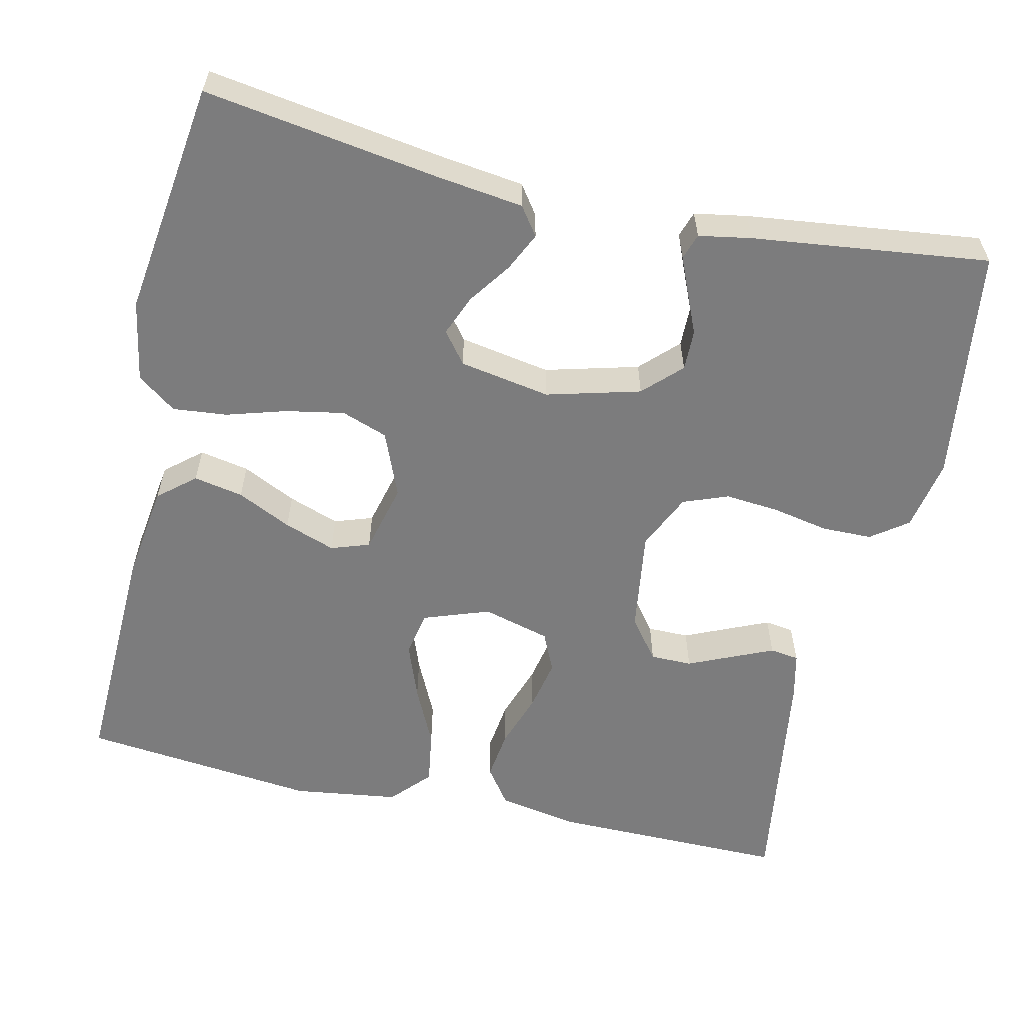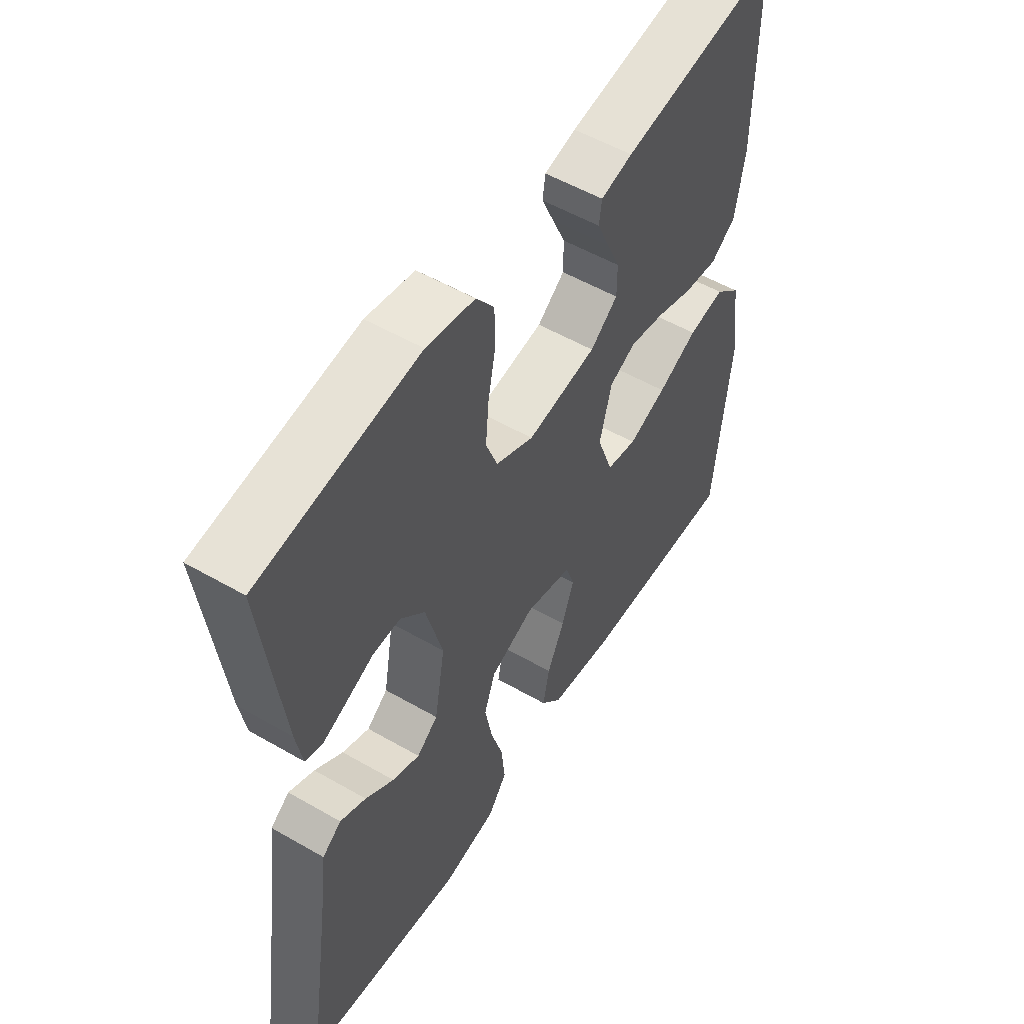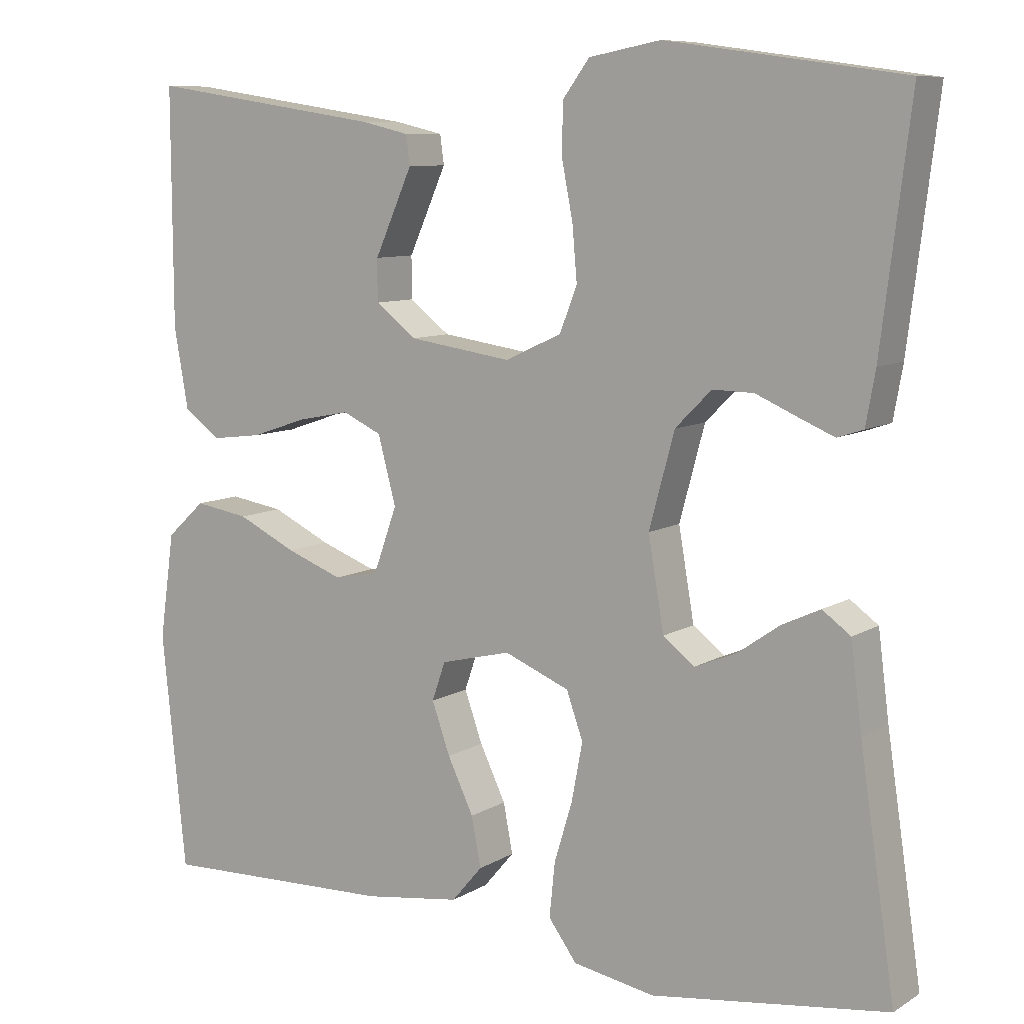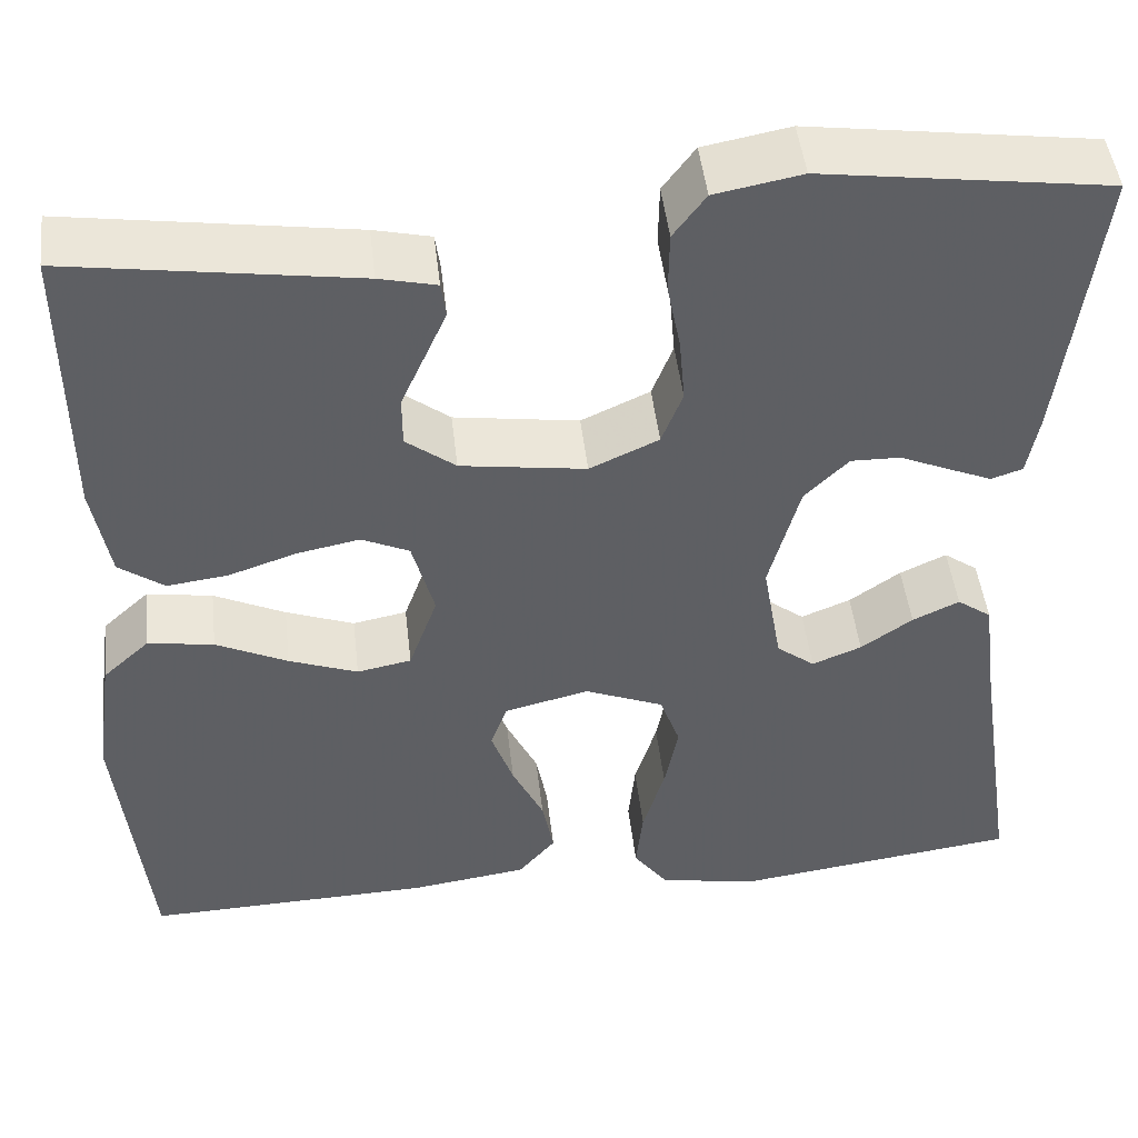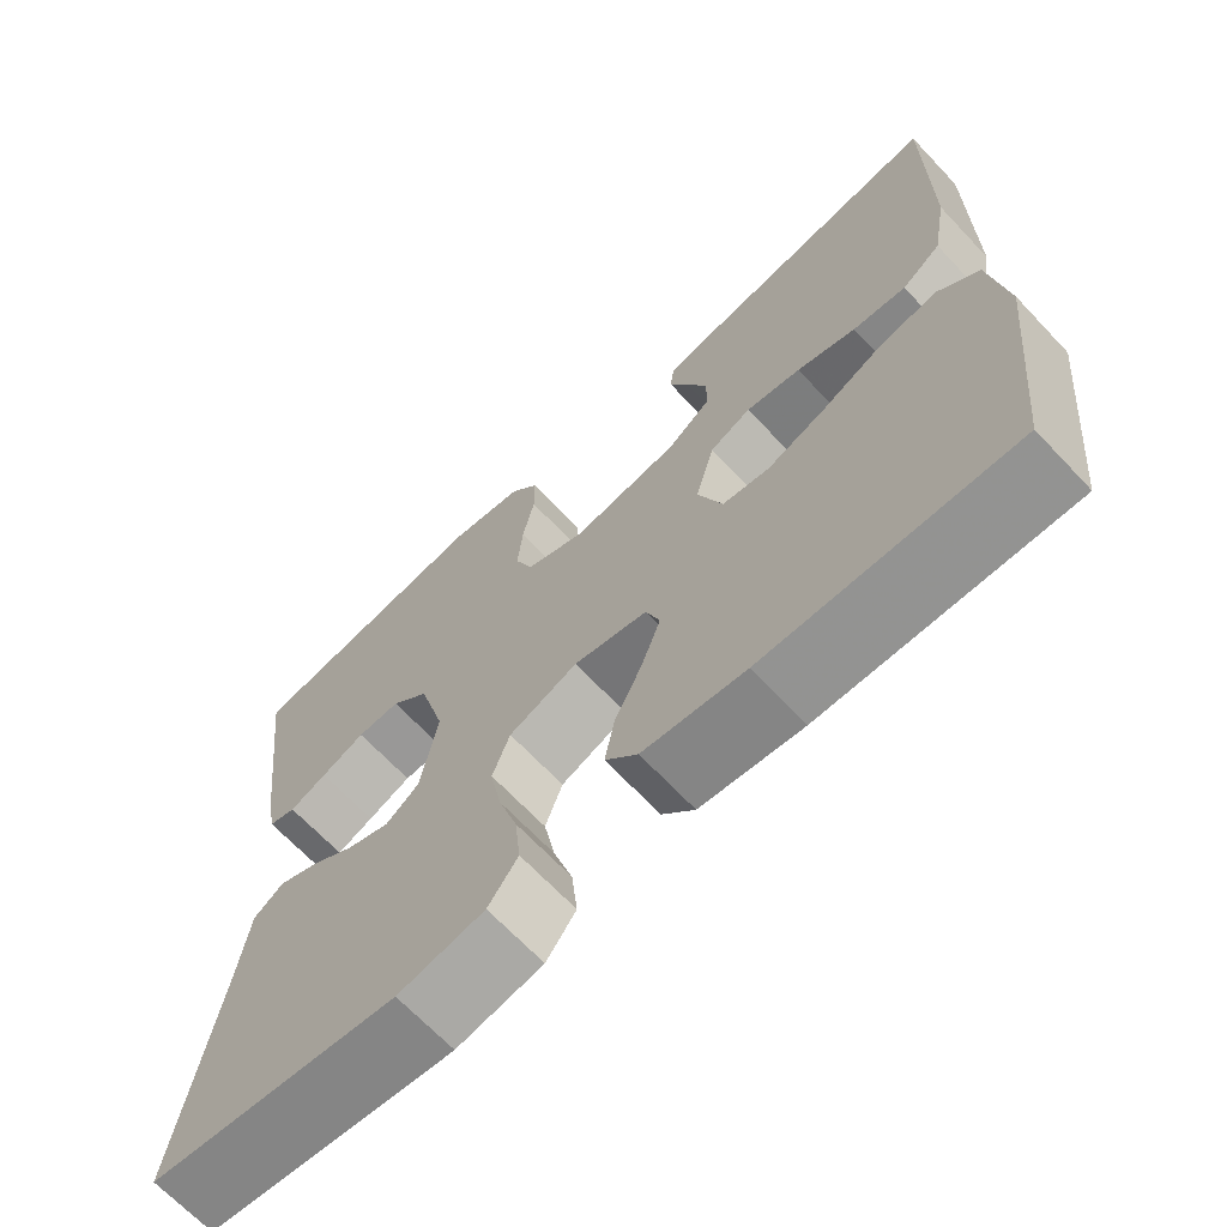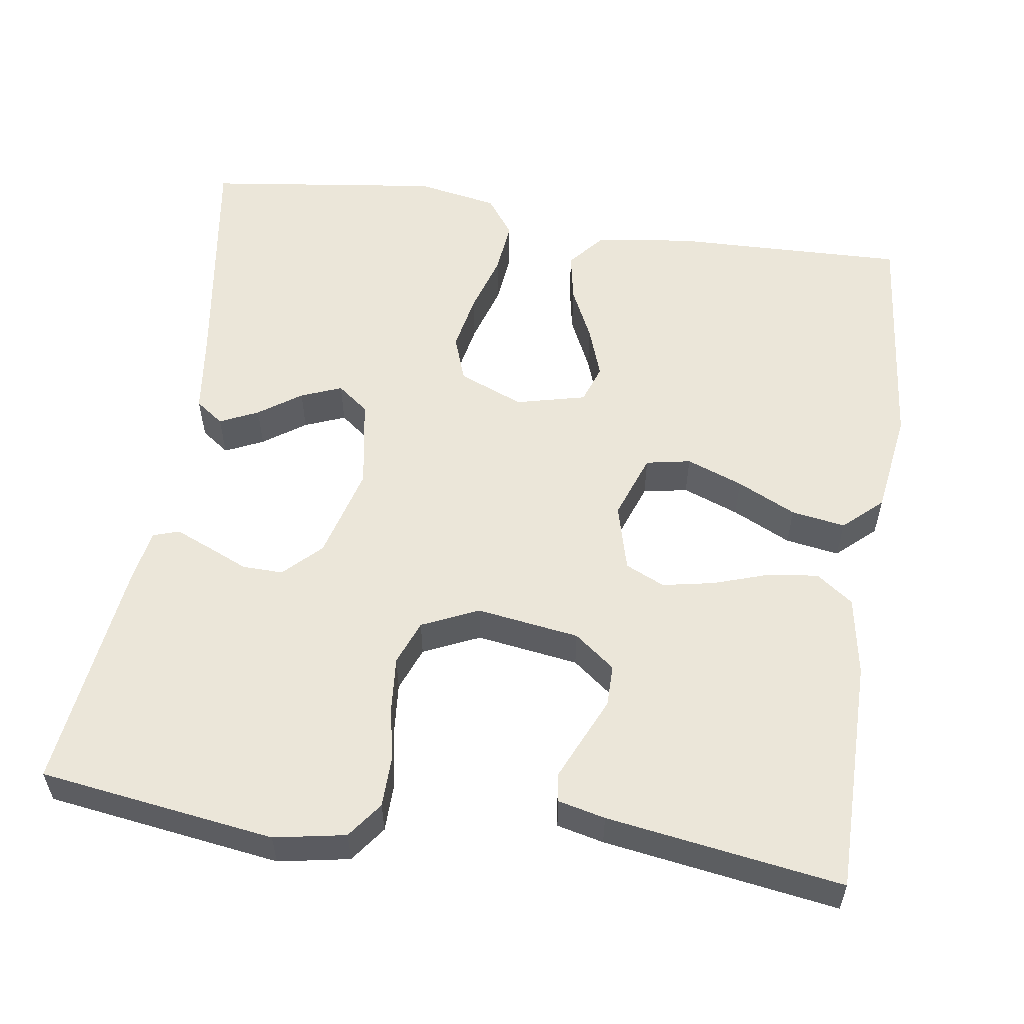
<metadata>
{"format":"obj","ext":"obj","renderer":"f3d","projection":"perspective","resolution":1024,"background":"white","views":[{"elev":-58.8,"azim":-102.9,"up":"+Y"},{"elev":53.9,"azim":-58.4,"up":"+Z"},{"elev":8.8,"azim":-147.0,"up":"+Z"},{"elev":47.1,"azim":173.5,"up":"+Z"},{"elev":-67.9,"azim":43.4,"up":"+Z"},{"elev":56.2,"azim":8.6,"up":"+Y"}]}
</metadata>
<code>
v -0.5 0.07 0.5
v -0.2 0.07 0.542
v -0.109 0.07 0.525
v -0.075 0.07 0.479
v -0.074 0.07 0.415
v -0.088 0.07 0.343
v -0.094 0.07 0.274
v -0.072 0.07 0.217
v 0 0.07 0.184
v 0.131 0.07 0.203
v 0.183 0.07 0.243
v 0.183 0.07 0.296
v 0.158 0.07 0.352
v 0.135 0.07 0.404
v 0.14 0.07 0.441
v 0.2 0.07 0.455
v 0.5 0.07 0.5
v 0.499 0.07 0.2
v 0.481 0.07 0.098
v 0.434 0.07 0.064
v 0.37 0.07 0.072
v 0.299 0.07 0.096
v 0.233 0.07 0.109
v 0.183 0.07 0.086
v 0.16 0.07 0
v 0.19 0.07 -0.084
v 0.247 0.07 -0.095
v 0.319 0.07 -0.068
v 0.394 0.07 -0.032
v 0.463 0.07 -0.021
v 0.512 0.07 -0.066
v 0.531 0.07 -0.2
v 0.5 0.07 -0.5
v 0.2 0.07 -0.491
v 0.077 0.07 -0.474
v 0.038 0.07 -0.428
v 0.05 0.07 -0.365
v 0.083 0.07 -0.296
v 0.106 0.07 -0.231
v 0.089 0.07 -0.182
v 0 0.07 -0.16
v -0.083 0.07 -0.194
v -0.104 0.07 -0.253
v -0.09 0.07 -0.327
v -0.067 0.07 -0.403
v -0.06 0.07 -0.472
v -0.096 0.07 -0.521
v -0.2 0.07 -0.54
v -0.5 0.07 -0.5
v -0.455 0.07 -0.2
v -0.441 0.07 -0.091
v -0.405 0.07 -0.065
v -0.356 0.07 -0.088
v -0.302 0.07 -0.126
v -0.25 0.07 -0.147
v -0.21 0.07 -0.116
v -0.19 0.07 0
v -0.222 0.07 0.119
v -0.268 0.07 0.165
v -0.32 0.07 0.164
v -0.373 0.07 0.141
v -0.418 0.07 0.122
v -0.451 0.07 0.133
v -0.463 0.07 0.2
v -0.5 0 0.5
v -0.2 0 0.542
v -0.109 0 0.525
v -0.075 0 0.479
v -0.074 0 0.415
v -0.088 0 0.343
v -0.094 0 0.274
v -0.072 0 0.217
v 0 0 0.184
v 0.131 0 0.203
v 0.183 0 0.243
v 0.183 0 0.296
v 0.158 0 0.352
v 0.135 0 0.404
v 0.14 0 0.441
v 0.2 0 0.455
v 0.5 0 0.5
v 0.499 0 0.2
v 0.481 0 0.098
v 0.434 0 0.064
v 0.37 0 0.072
v 0.299 0 0.096
v 0.233 0 0.109
v 0.183 0 0.086
v 0.16 0 0
v 0.19 0 -0.084
v 0.247 0 -0.095
v 0.319 0 -0.068
v 0.394 0 -0.032
v 0.463 0 -0.021
v 0.512 0 -0.066
v 0.531 0 -0.2
v 0.5 0 -0.5
v 0.2 0 -0.491
v 0.077 0 -0.474
v 0.038 0 -0.428
v 0.05 0 -0.365
v 0.083 0 -0.296
v 0.106 0 -0.231
v 0.089 0 -0.182
v 0 0 -0.16
v -0.083 0 -0.194
v -0.104 0 -0.253
v -0.09 0 -0.327
v -0.067 0 -0.403
v -0.06 0 -0.472
v -0.096 0 -0.521
v -0.2 0 -0.54
v -0.5 0 -0.5
v -0.455 0 -0.2
v -0.441 0 -0.091
v -0.405 0 -0.065
v -0.356 0 -0.088
v -0.302 0 -0.126
v -0.25 0 -0.147
v -0.21 0 -0.116
v -0.19 0 0
v -0.222 0 0.119
v -0.268 0 0.165
v -0.32 0 0.164
v -0.373 0 0.141
v -0.418 0 0.122
v -0.451 0 0.133
v -0.463 0 0.2
f 4 5 6
f 3 4 6
f 2 3 6
f 1 2 6
f 64 1 6
f 63 64 6
f 62 63 6
f 61 62 6
f 60 61 6
f 59 60 6 7
f 58 59 7 8
f 57 58 8 9
f 56 57 9 10
f 52 53 54
f 51 52 54
f 50 51 54
f 50 54 55
f 49 50 55
f 48 49 55
f 47 48 55
f 46 47 55
f 45 46 55
f 44 45 55
f 43 44 55 56
f 36 37 38
f 35 36 38
f 34 35 38
f 33 34 38
f 32 33 38
f 31 32 38
f 30 31 38
f 29 30 38
f 28 29 38
f 27 28 38 39
f 26 27 39 40
f 20 21 22
f 19 20 22
f 18 19 22
f 17 18 22
f 16 17 22
f 15 16 22
f 14 15 22
f 13 14 22
f 12 13 22
f 11 12 22 23
f 10 11 23 24
f 42 43 56
f 10 24 25
f 56 10 25
f 42 56 25
f 41 42 25
f 25 26 40 41
f 70 69 68
f 70 68 67
f 70 67 66
f 70 66 65
f 70 65 128
f 70 128 127
f 70 127 126
f 70 126 125
f 70 125 124
f 71 70 124 123
f 72 71 123 122
f 73 72 122 121
f 74 73 121 120
f 118 117 116
f 118 116 115
f 118 115 114
f 119 118 114
f 119 114 113
f 119 113 112
f 119 112 111
f 119 111 110
f 119 110 109
f 119 109 108
f 120 119 108 107
f 102 101 100
f 102 100 99
f 102 99 98
f 102 98 97
f 102 97 96
f 102 96 95
f 102 95 94
f 102 94 93
f 102 93 92
f 103 102 92 91
f 104 103 91 90
f 86 85 84
f 86 84 83
f 86 83 82
f 86 82 81
f 86 81 80
f 86 80 79
f 86 79 78
f 86 78 77
f 86 77 76
f 87 86 76 75
f 88 87 75 74
f 120 107 106
f 89 88 74
f 89 74 120
f 89 120 106
f 89 106 105
f 105 104 90 89
f 1 65 66 2
f 2 66 67 3
f 3 67 68 4
f 4 68 69 5
f 5 69 70 6
f 6 70 71 7
f 7 71 72 8
f 8 72 73 9
f 9 73 74 10
f 10 74 75 11
f 11 75 76 12
f 12 76 77 13
f 13 77 78 14
f 14 78 79 15
f 15 79 80 16
f 16 80 81 17
f 17 81 82 18
f 18 82 83 19
f 19 83 84 20
f 20 84 85 21
f 21 85 86 22
f 22 86 87 23
f 23 87 88 24
f 24 88 89 25
f 25 89 90 26
f 26 90 91 27
f 27 91 92 28
f 28 92 93 29
f 29 93 94 30
f 30 94 95 31
f 31 95 96 32
f 32 96 97 33
f 33 97 98 34
f 34 98 99 35
f 35 99 100 36
f 36 100 101 37
f 37 101 102 38
f 38 102 103 39
f 39 103 104 40
f 40 104 105 41
f 41 105 106 42
f 42 106 107 43
f 43 107 108 44
f 44 108 109 45
f 45 109 110 46
f 46 110 111 47
f 47 111 112 48
f 48 112 113 49
f 49 113 114 50
f 50 114 115 51
f 51 115 116 52
f 52 116 117 53
f 53 117 118 54
f 54 118 119 55
f 55 119 120 56
f 56 120 121 57
f 57 121 122 58
f 58 122 123 59
f 59 123 124 60
f 60 124 125 61
f 61 125 126 62
f 62 126 127 63
f 63 127 128 64
f 64 128 65 1

</code>
